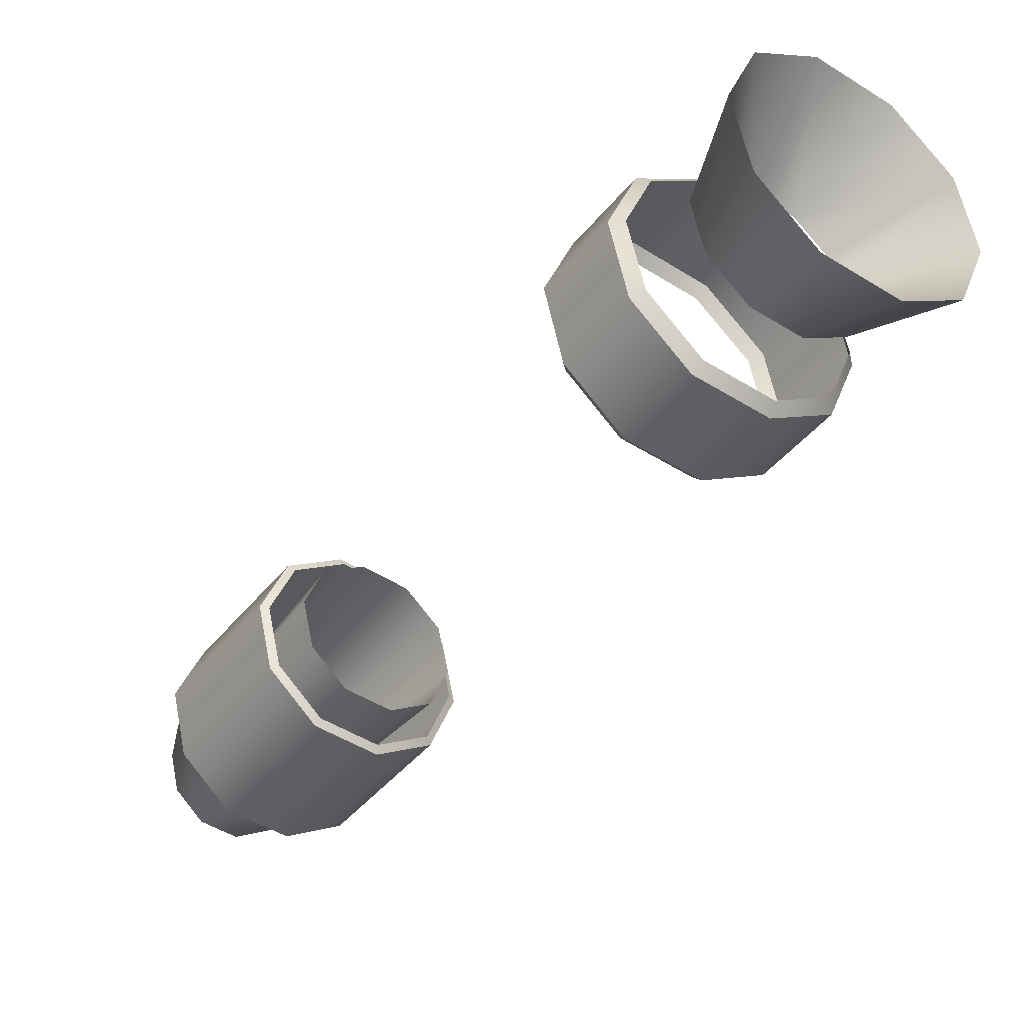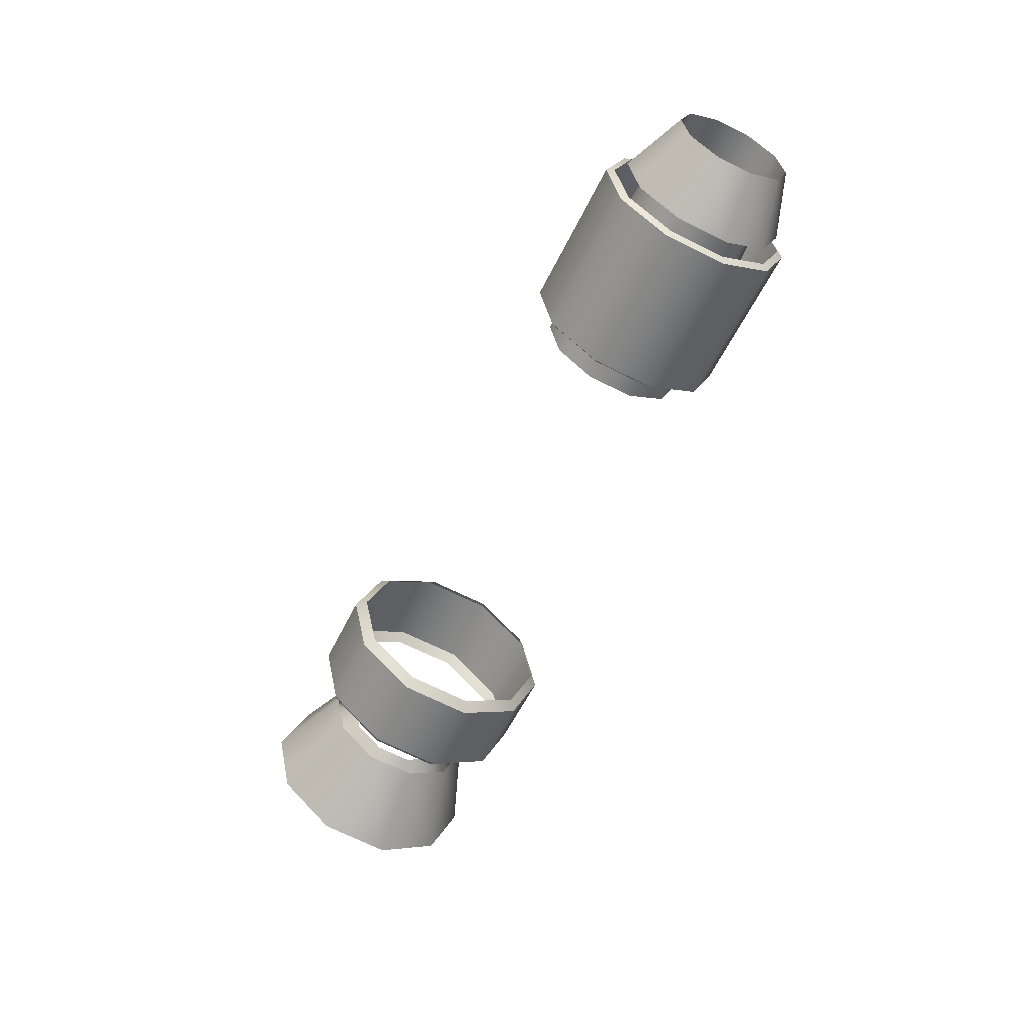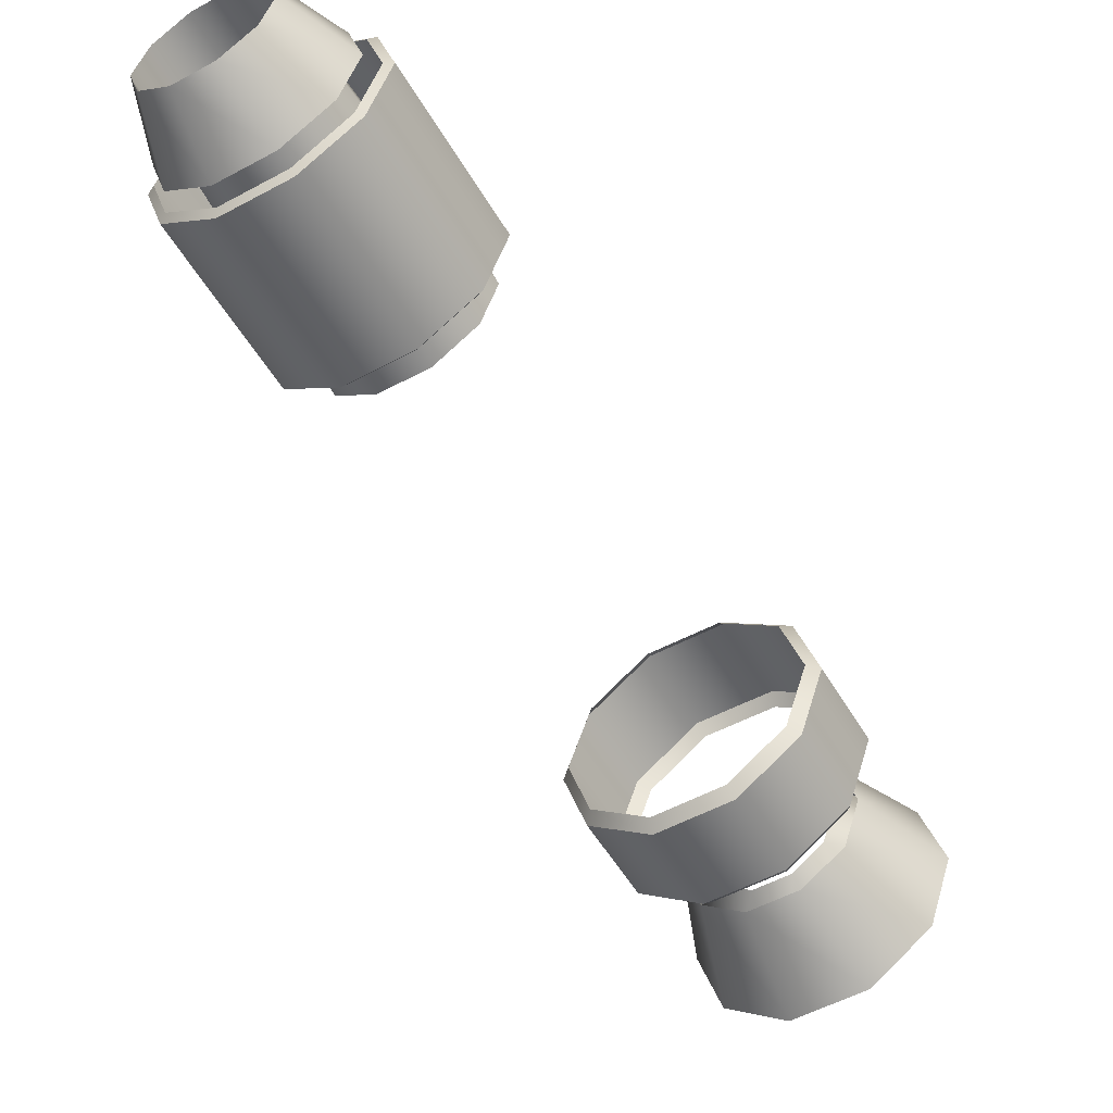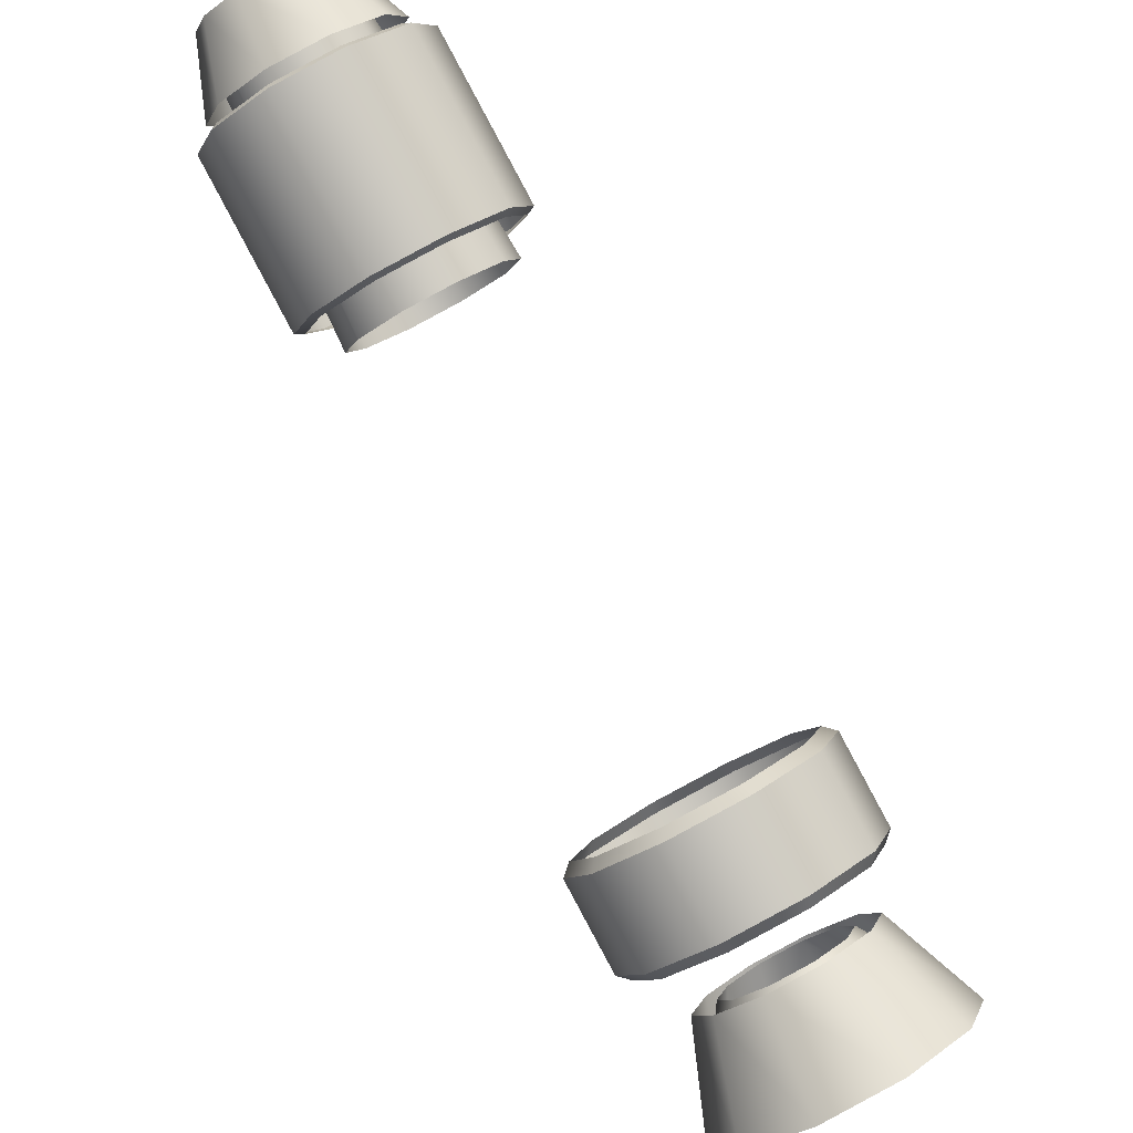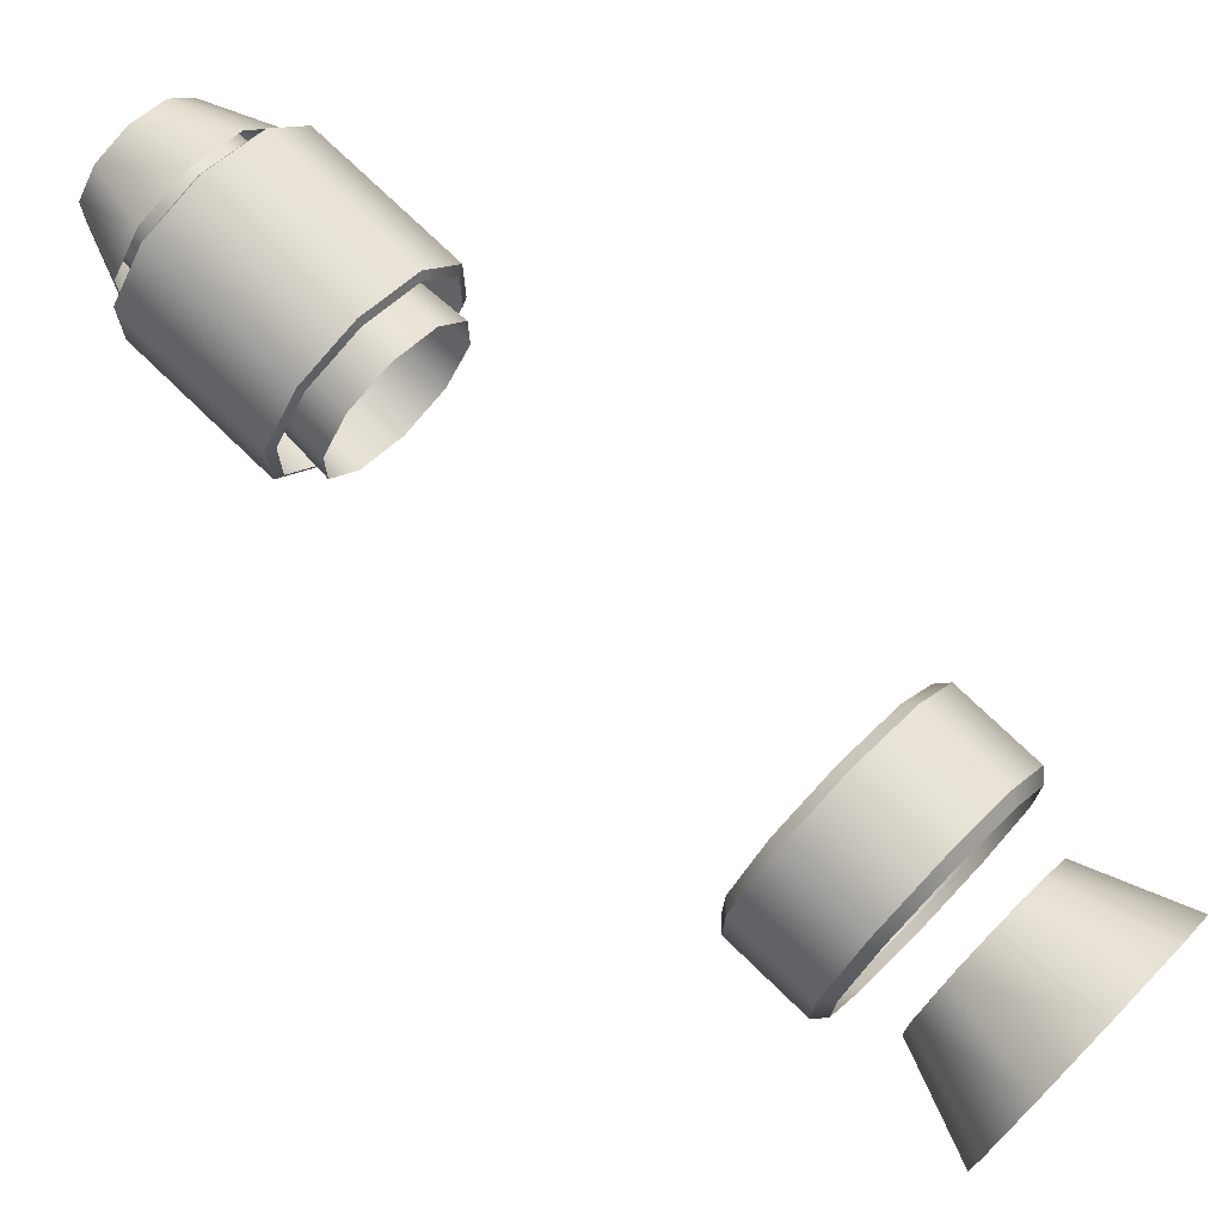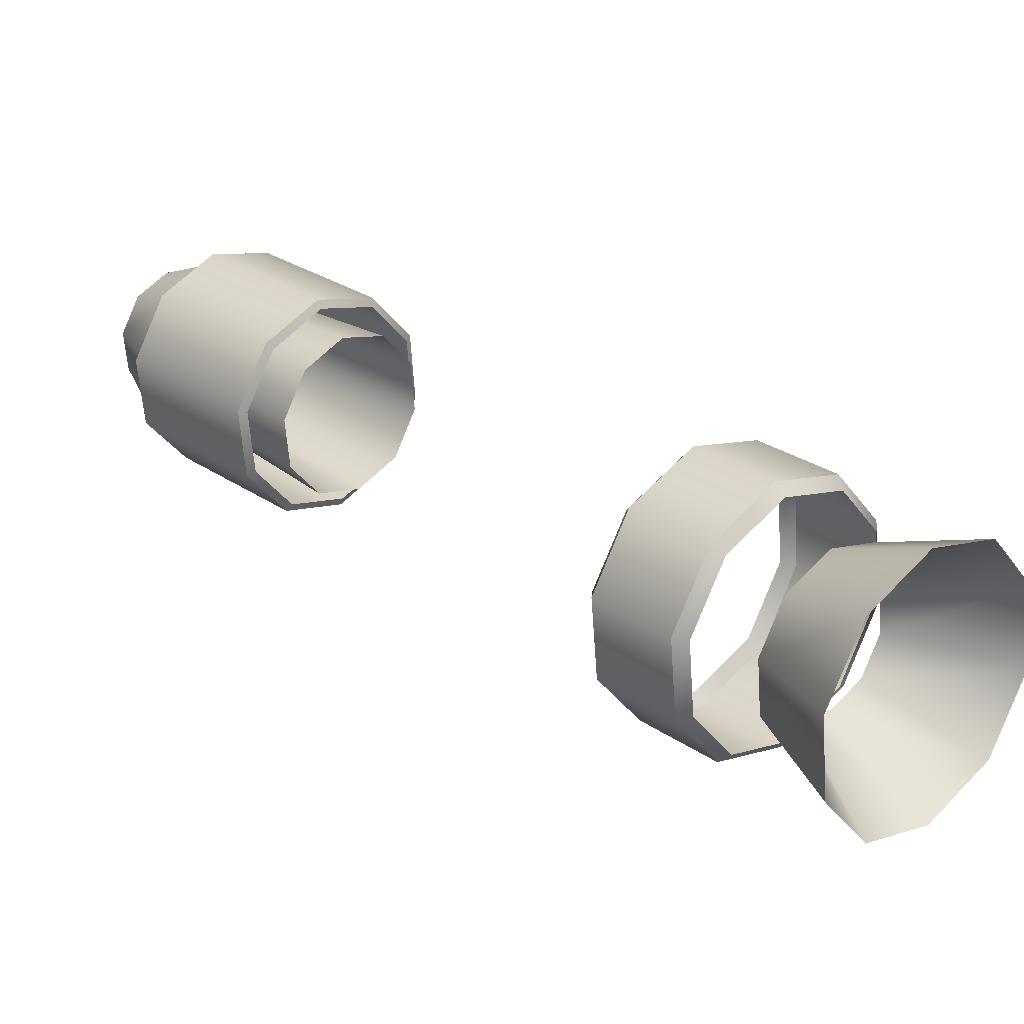
<metadata>
{"format":"obj","ext":"obj","renderer":"f3d","projection":"perspective","resolution":1024,"background":"white","views":[{"elev":-77.7,"azim":139.5,"up":"+Y"},{"elev":46.8,"azim":62.5,"up":"+Z"},{"elev":-20.0,"azim":35.2,"up":"+Y"},{"elev":-55.9,"azim":32.9,"up":"+Y"},{"elev":-61.0,"azim":55.5,"up":"+Y"},{"elev":-15.5,"azim":129.5,"up":"+Y"}]}
</metadata>
<code>
g HArtTurret_06
v -22.44 148.6 65.61
v -37.23 152.7 63.3
v -37.23 153.9 61.46
v -21.27 149.5 63.95
v -52.02 127.7 28.59
v -37.23 131.8 26.28
v -37.23 134 26.16
v -53.2 129.6 28.65
v -37.23 109 88
v -22.51 113.2 85.59
v -21.34 111.3 85.52
v -37.23 106.7 88.12
v -22.44 127.7 28.59
v -21.27 129.6 28.65
v -52.02 148.6 65.61
v -53.2 149.5 63.95
v -22.51 92.32 48.57
v -37.23 88.05 50.98
v -37.23 86.8 52.83
v -21.34 91.4 50.23
v -13.3 124.1 79.45
v -13.41 137.6 71.81
v -11.52 137.7 70.65
v -11.4 123.1 78.89
v -61.16 124.1 79.45
v -51.95 113.2 85.59
v -53.12 111.3 85.52
v -63.06 123.1 78.89
v -13.41 116.7 34.8
v -13.3 103.2 42.43
v -11.4 103.1 43.6
v -11.52 117.7 35.36
v -37.23 134 26.16
v -37.23 153.9 61.46
v -53.2 149.5 63.95
v -53.2 129.6 28.65
v -63.06 123.1 78.89
v -53.12 111.3 85.52
v -53.12 91.4 50.23
v -63.06 103.1 43.6
v -37.23 106.7 88.12
v -21.34 111.3 85.52
v -21.34 91.4 50.23
v -37.23 86.8 52.83
v -11.4 123.1 78.89
v -11.52 137.7 70.65
v -11.52 117.7 35.36
v -11.4 103.1 43.6
v -21.27 149.5 63.95
v -21.27 129.6 28.65
v -51.95 92.32 48.57
v -61.16 103.2 42.43
v -63.06 103.1 43.6
v -53.12 91.4 50.23
v -37.23 27.48 -49.36
v -20.54 32.32 -52.1
v -19 29.26 -53.21
v -37.23 23.98 -50.22
v -54 59.21 -98.15
v -37.23 63.84 -100.8
v -37.23 67.33 -99.9
v -55.55 62.28 -97.04
v -20.46 72.43 -74.75
v -37.23 77.05 -77.37
v -37.23 78.12 -80.81
v -18.91 73.06 -77.96
v -20.54 19.1 -75.49
v -37.23 14.27 -72.76
v -37.23 13.19 -69.3
v -19 18.47 -72.29
v -54 72.43 -74.75
v -55.55 73.06 -77.96
v -20.46 59.21 -98.15
v -18.92 62.28 -97.04
v -37.23 78.12 -80.81
v -37.23 67.33 -99.9
v -18.92 62.28 -97.04
v -18.91 73.06 -77.96
v -7.591 31.94 -79.9
v -19 18.47 -72.29
v -19 29.26 -53.21
v -7.591 42.73 -60.81
v -37.23 13.19 -69.3
v -37.23 23.98 -50.22
v -66.87 31.94 -79.9
v -66.73 48.68 -89.36
v -66.73 59.46 -70.27
v -66.87 42.73 -60.81
v -55.55 73.06 -77.96
v -55.55 62.28 -97.04
v -10.1 31.43 -82.45
v -7.591 31.94 -79.9
v -64.36 31.43 -82.45
v -64.24 46.75 -91.11
v -66.73 48.68 -89.36
v -66.87 31.94 -79.9
v -10.1 44.65 -59.06
v -7.591 42.73 -60.81
v -64.24 59.96 -67.72
v -64.36 44.65 -59.06
v -66.87 42.73 -60.81
v -66.73 59.46 -70.27
v -37.23 47.11 -104.3
v -37.23 48.37 -133.8
v -55.67 43.28 -130.9
v -46.44 44.57 -102.9
v -22.31 29.3 -94.23
v -28.05 22.53 -90.4
v -18.87 -0.8167 -106
v -7.389 12.74 -113.7
v -37.22 19.87 -88.9
v -46.4 22.53 -90.4
v -55.58 -0.8167 -106
v -37.22 -6.137 -103
v -52.14 29.3 -94.23
v -52.07 37.72 -98.99
v -66.93 29.58 -123.2
v -67.06 12.74 -113.7
v -37.23 48.37 -133.8
v -18.79 43.28 -130.9
v -24.52 48.62 -105.4
v -37.23 52.12 -107.4
v -55.67 43.28 -130.9
v -49.94 48.62 -105.4
v -67.06 12.74 -113.7
v -66.93 29.58 -123.2
v -57.7 39.18 -100.1
v -57.79 27.57 -93.55
v -37.22 -6.137 -103
v -55.58 -0.8167 -106
v -49.88 18.23 -88.28
v -37.23 14.57 -86.2
v -7.389 12.74 -113.7
v -18.87 -0.8167 -106
v -24.58 18.23 -88.28
v -16.66 27.57 -93.55
v -18.79 43.28 -130.9
v -37.23 48.37 -133.8
v -37.23 47.11 -104.3
v -28.01 44.57 -102.9
v -37.22 152.4 67.2
v -37.22 154.8 85.71
v -46.61 152.3 87.18
v -50.71 148.6 69.31
v -37.22 154.8 85.71
v -37.22 123.7 22.69
v -48.92 120.5 24.51
v -46.61 152.3 87.18
v -25.52 120.5 24.51
v -37.22 123.7 22.69
v -37.22 154.8 85.71
v -27.83 152.3 87.18
v -18.37 111.8 29.43
v -22.1 145.3 91.12
v -22.02 136.7 95.96
v -18.28 101.1 35.47
v -25.57 92.51 40.33
v -27.87 129.8 99.86
v -37.22 127.1 101.4
v -37.22 89.14 42.24
v -48.87 92.51 40.33
v -46.57 129.8 99.86
v -52.42 136.7 95.96
v -56.16 101.1 35.47
v -50.65 116.4 87.53
v -59.05 126.3 81.93
v -52.42 136.7 95.96
v -46.57 129.8 99.86
v -23.79 116.4 87.53
v -37.22 112.5 89.73
v -37.22 127.1 101.4
v -27.87 129.8 99.86
v -15.5 138.6 74.97
v -15.4 126.3 81.93
v -22.02 136.7 95.96
v -22.1 145.3 91.12
v -27.83 152.3 87.18
v -23.73 148.6 69.31
v -61.05 116.7 34.8
v -62.94 117.7 35.36
v -62.94 137.7 70.65
v -62.94 117.7 35.36
v -61.05 137.6 71.81
v -62.94 137.7 70.65
v -53.12 91.4 50.23
v -53.12 111.3 85.52
v -53.92 32.32 -52.1
v -55.46 29.26 -53.21
v -55.46 18.47 -72.29
v -55.46 29.26 -53.21
v -53.92 19.1 -75.49
v -55.46 18.47 -72.29
v -10.22 59.96 -67.72
v -7.732 59.46 -70.27
v -7.732 48.68 -89.36
v -7.732 59.46 -70.27
v -10.22 46.75 -91.11
v -7.732 48.68 -89.36
v -53.92 19.1 -75.49
v -55.46 18.47 -72.29
v -55.46 29.26 -53.21
v -55.46 18.47 -72.29
v -53.92 32.32 -52.1
v -55.46 29.26 -53.21
v -7.53 29.58 -123.2
v -22.38 37.72 -98.99
v -7.53 29.58 -123.2
v -16.76 39.18 -100.1
v -55.58 -0.8167 -106
v -49.88 18.23 -88.28
v -52.35 145.3 91.12
v -58.95 138.6 74.97
v -56.07 111.8 29.43
v -52.35 145.3 91.12
v -23.79 116.4 87.53
v -27.87 129.8 99.86
g HArtTurret_06_0
f 3 2 1
f 4 3 1
f 7 6 5
f 8 7 5
f 11 10 9
f 12 11 9
f 14 13 6
f 7 14 6
f 16 15 2
f 3 16 2
f 19 18 17
f 20 19 17
f 23 22 21
f 24 23 21
f 27 26 25
f 28 27 25
f 31 30 29
f 32 31 29
f 35 34 33
f 36 35 33
f 39 38 37
f 40 39 37
f 43 42 41
f 44 43 41
f 47 46 45
f 48 47 45
f 33 34 49
f 50 33 49
f 53 52 51
f 54 53 51
f 57 56 55
f 58 57 55
f 61 60 59
f 62 61 59
f 65 64 63
f 66 65 63
f 69 68 67
f 70 69 67
f 72 71 64
f 65 72 64
f 73 60 61
f 74 73 61
f 77 76 75
f 78 77 75
f 81 80 79
f 82 81 79
f 83 80 81
f 84 83 81
f 87 86 85
f 88 87 85
f 90 89 75
f 76 90 75
f 70 67 91
f 92 70 91
f 95 94 93
f 96 95 93
f 98 97 56
f 57 98 56
f 101 100 99
f 102 101 99
f 105 104 103
f 106 105 103
f 109 108 107
f 110 109 107
f 113 112 111
f 114 113 111
f 117 116 115
f 118 117 115
f 121 120 119
f 122 121 119
f 122 119 123
f 124 122 123
f 127 126 125
f 128 127 125
f 131 130 129
f 132 131 129
f 135 134 133
f 136 135 133
f 139 138 137
f 140 139 137
f 143 142 141
f 144 143 141
f 147 146 145
f 148 147 145
f 151 150 149
f 152 151 149
f 155 154 153
f 156 155 153
f 159 158 157
f 160 159 157
f 163 162 161
f 164 163 161
f 167 166 165
f 168 167 165
f 171 170 169
f 172 171 169
f 175 174 173
f 176 175 173
f 141 142 177
f 178 141 177
f 4 1 22
f 23 4 22
f 49 46 47
f 50 49 47
f 32 29 13
f 14 32 13
f 8 5 179
f 180 8 179
f 182 181 35
f 36 182 35
f 184 183 15
f 16 184 15
f 12 9 26
f 27 12 26
f 41 186 185
f 44 41 185
f 54 51 18
f 19 54 18
f 24 21 10
f 11 24 10
f 45 42 43
f 48 45 43
f 20 17 30
f 31 20 30
f 28 25 183
f 184 28 183
f 37 181 182
f 40 37 182
f 180 179 52
f 53 180 52
f 58 55 187
f 188 58 187
f 190 189 83
f 84 190 83
f 192 191 68
f 69 192 68
f 62 59 94
f 95 62 94
f 86 87 89
f 90 86 89
f 102 99 71
f 72 102 71
f 66 63 193
f 194 66 193
f 196 195 77
f 78 196 77
f 198 197 73
f 74 198 73
f 92 91 197
f 198 92 197
f 79 195 196
f 82 79 196
f 194 193 97
f 98 194 97
f 96 93 199
f 200 96 199
f 85 202 201
f 88 85 201
f 204 203 100
f 101 204 100
f 116 117 105
f 106 116 105
f 124 123 126
f 127 124 126
f 107 206 205
f 110 107 205
f 136 133 207
f 208 136 207
f 114 111 108
f 109 114 108
f 132 129 134
f 135 132 134
f 118 115 112
f 113 118 112
f 128 125 209
f 210 128 209
f 208 207 120
f 121 208 120
f 140 137 205
f 206 140 205
f 212 211 143
f 144 212 143
f 214 213 147
f 148 214 147
f 149 153 154
f 152 149 154
f 178 177 176
f 173 178 176
f 157 158 155
f 156 157 155
f 216 215 174
f 175 216 174
f 161 162 159
f 160 161 159
f 168 165 170
f 171 168 170
f 213 214 163
f 164 213 163
f 211 212 166
f 167 211 166

</code>
